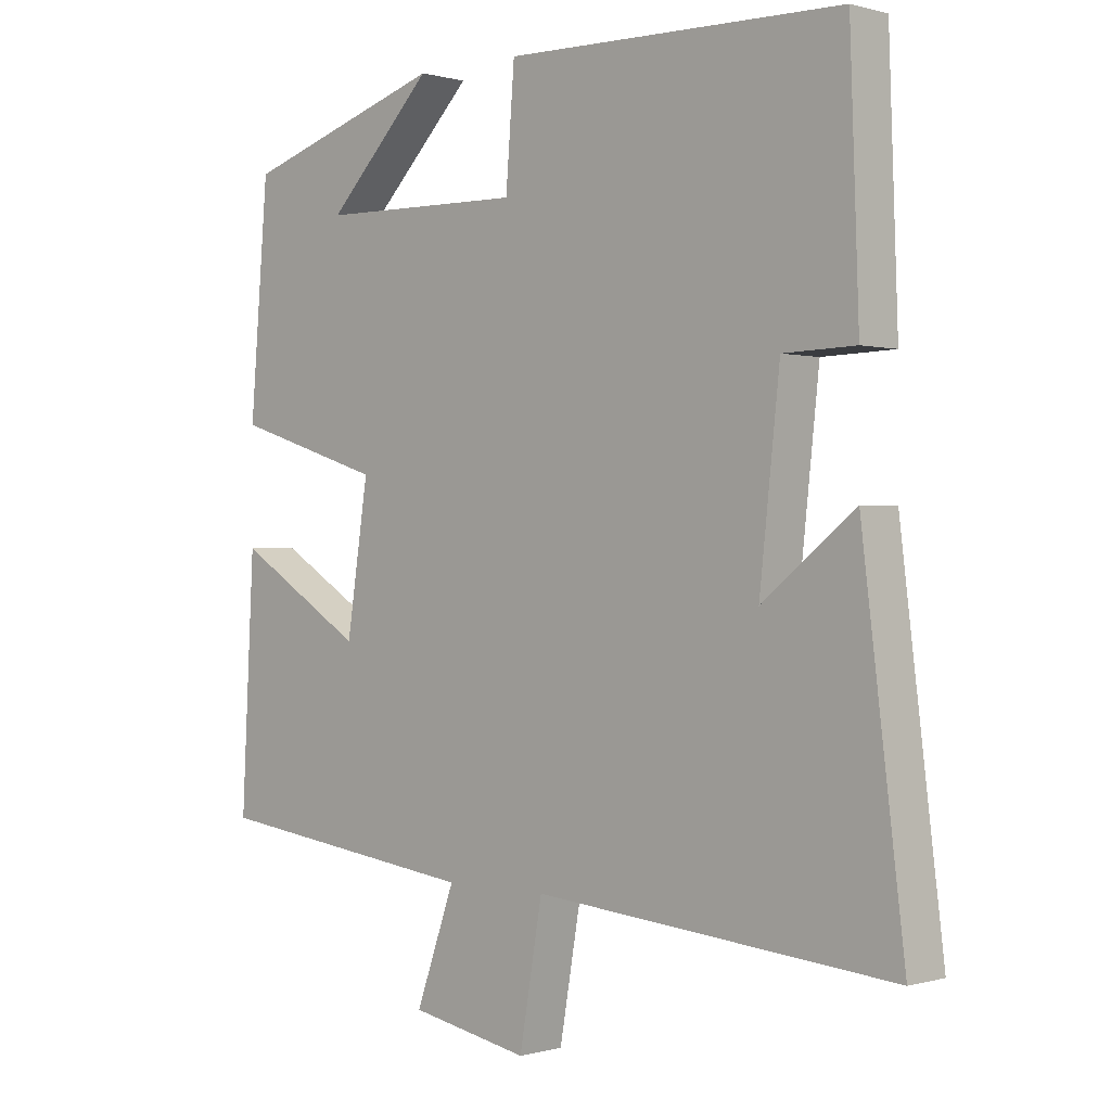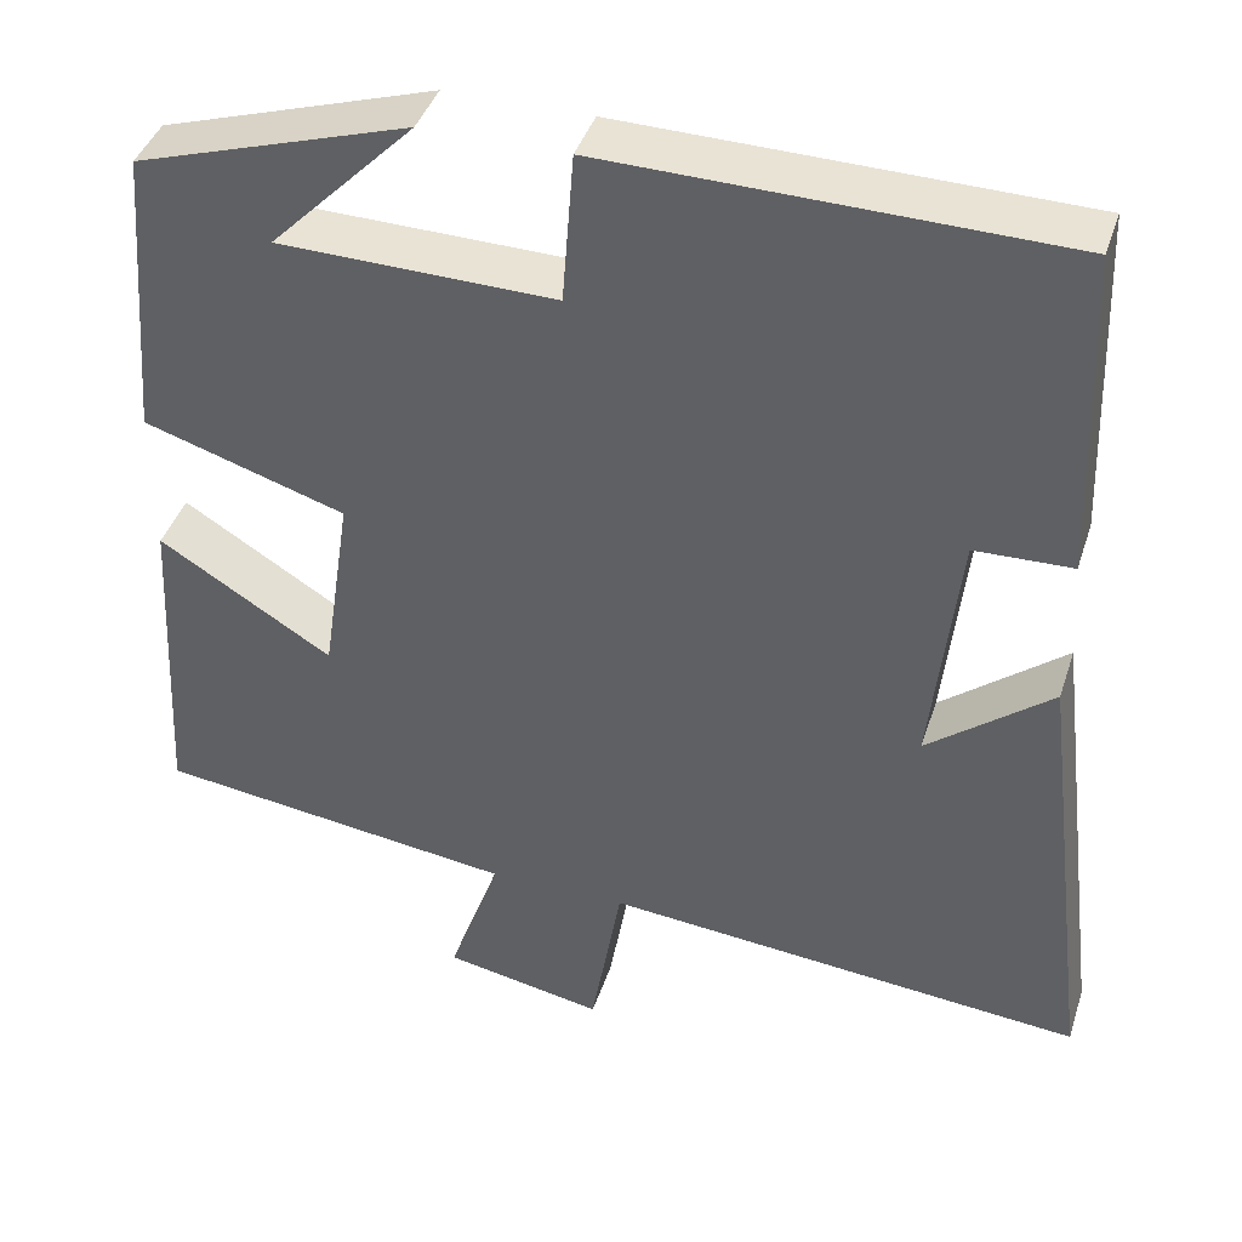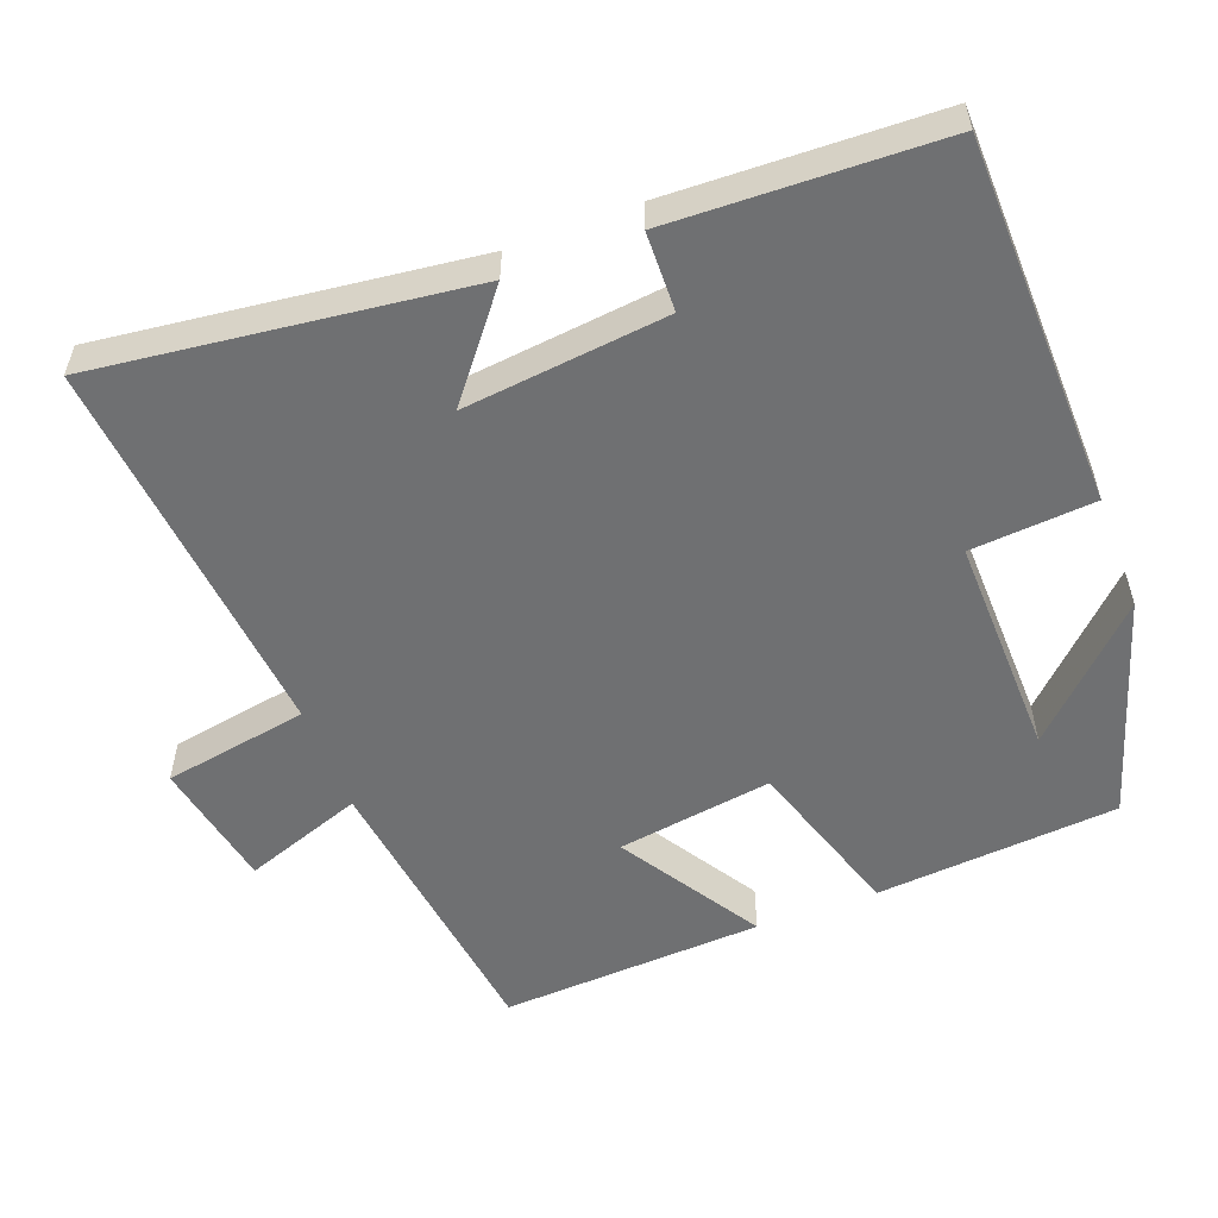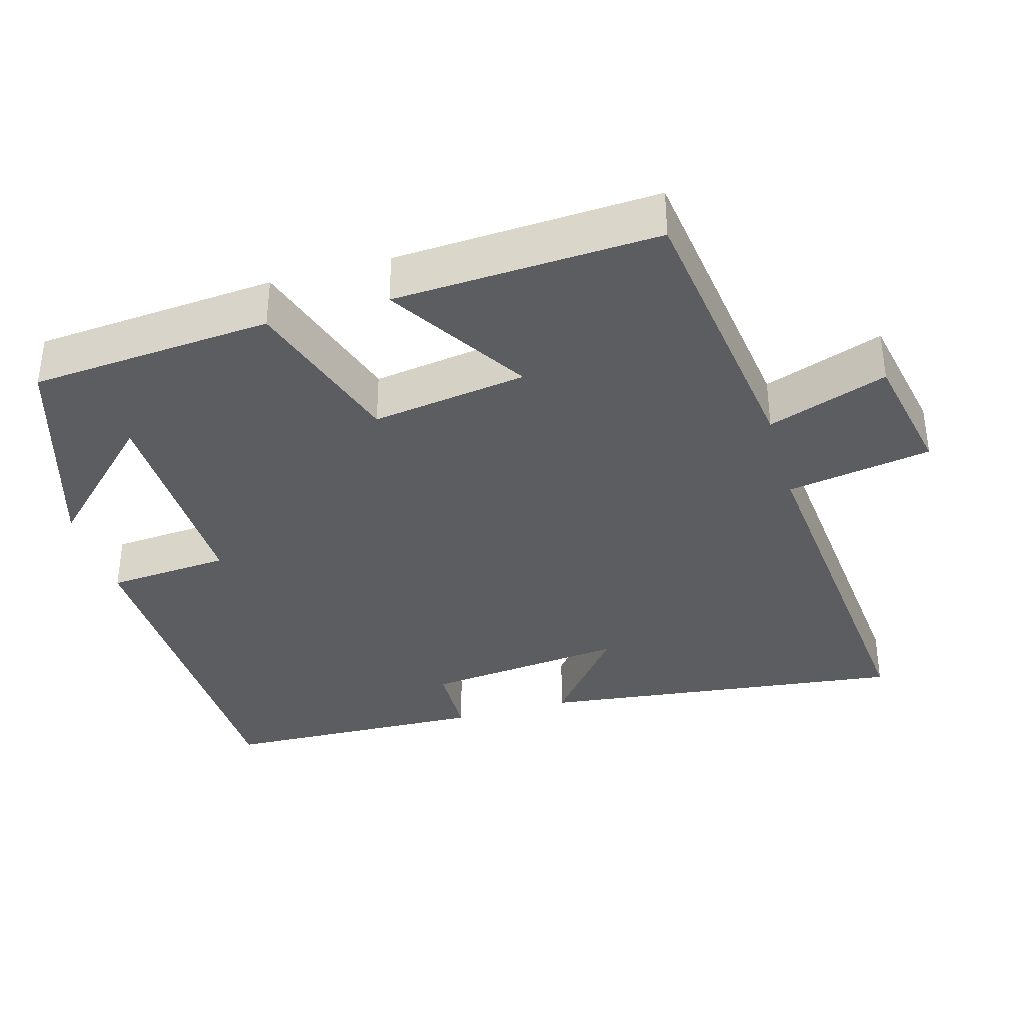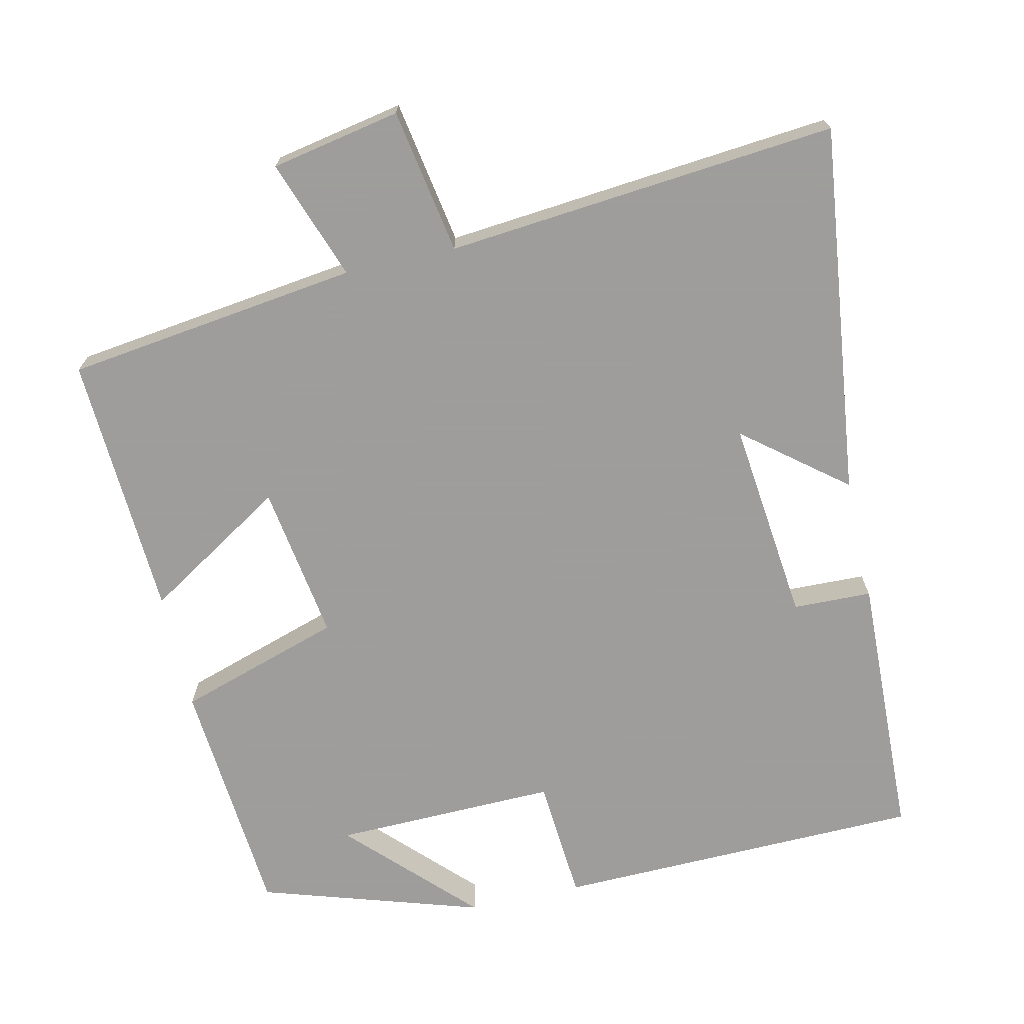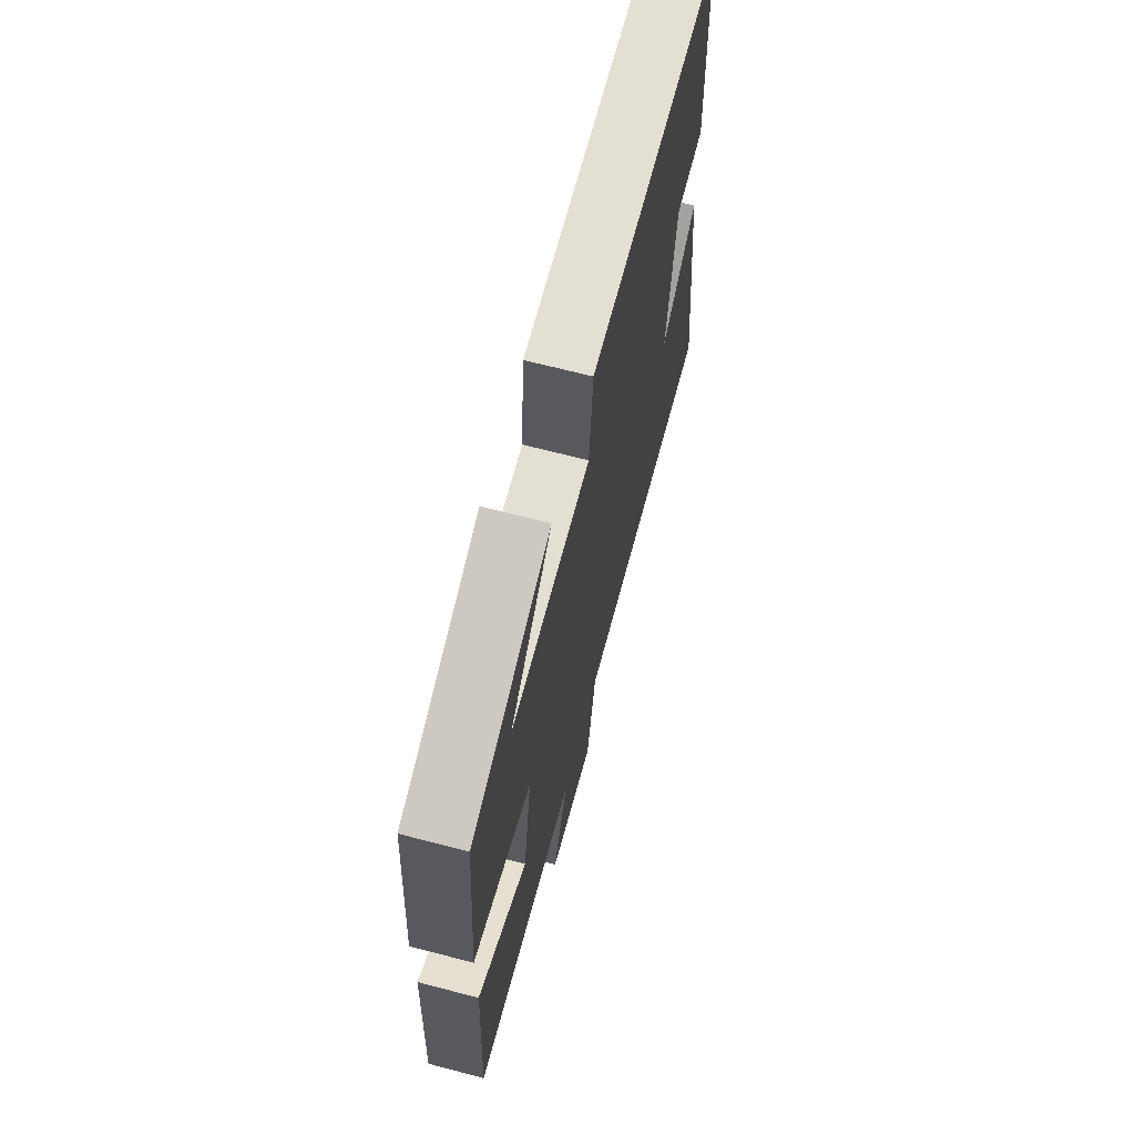
<metadata>
{"format":"obj","ext":"obj","renderer":"f3d","projection":"perspective","resolution":1024,"background":"white","views":[{"elev":0.0,"azim":-136.5,"up":"+Z"},{"elev":41.3,"azim":-162.5,"up":"+Z"},{"elev":-54.9,"azim":-69.2,"up":"+Y"},{"elev":-36.0,"azim":106.0,"up":"+Y"},{"elev":-70.7,"azim":-167.3,"up":"+Y"},{"elev":68.1,"azim":104.6,"up":"+Z"}]}
</metadata>
<code>
v -0.487 0.07 0.49
v 0.014 0.07 0.5
v 0.027 0.07 0.332
v 0.331 0.07 0.338
v 0.172 0.07 0.5
v 0.473 0.07 0.405
v 0.5 0.07 0.075
v 0.277 0.07 0.004
v 0.309 0.07 -0.208
v 0.5 0.07 -0.089
v 0.519 0.07 -0.448
v 0.121 0.07 -0.5
v 0.179 0.07 -0.663
v 0.003 0.07 -0.697
v -0.031 0.07 -0.5
v -0.562 0.07 -0.549
v -0.5 0.07 -0.045
v -0.363 0.07 -0.154
v -0.393 0.07 0.122
v -0.5 0.07 0.125
v -0.487 0 0.49
v 0.014 0 0.5
v 0.027 0 0.332
v 0.331 0 0.338
v 0.172 0 0.5
v 0.473 0 0.405
v 0.5 0 0.075
v 0.277 0 0.004
v 0.309 0 -0.208
v 0.5 0 -0.089
v 0.519 0 -0.448
v 0.121 0 -0.5
v 0.179 0 -0.663
v 0.003 0 -0.697
v -0.031 0 -0.5
v -0.562 0 -0.549
v -0.5 0 -0.045
v -0.363 0 -0.154
v -0.393 0 0.122
v -0.5 0 0.125
f 19 20 1 2
f 18 19 2 3
f 15 16 17 18
f 15 18 3 4
f 12 13 14 15
f 12 15 4
f 9 10 11 12
f 8 9 12
f 8 12 4
f 7 8 4
f 6 7 4
f 4 5 6
f 22 21 40 39
f 23 22 39 38
f 38 37 36 35
f 24 23 38 35
f 35 34 33 32
f 24 35 32
f 32 31 30 29
f 32 29 28
f 24 32 28
f 24 28 27
f 24 27 26
f 26 25 24
f 1 21 22 2
f 2 22 23 3
f 3 23 24 4
f 4 24 25 5
f 5 25 26 6
f 6 26 27 7
f 7 27 28 8
f 8 28 29 9
f 9 29 30 10
f 10 30 31 11
f 11 31 32 12
f 12 32 33 13
f 13 33 34 14
f 14 34 35 15
f 15 35 36 16
f 16 36 37 17
f 17 37 38 18
f 18 38 39 19
f 19 39 40 20
f 20 40 21 1

</code>
